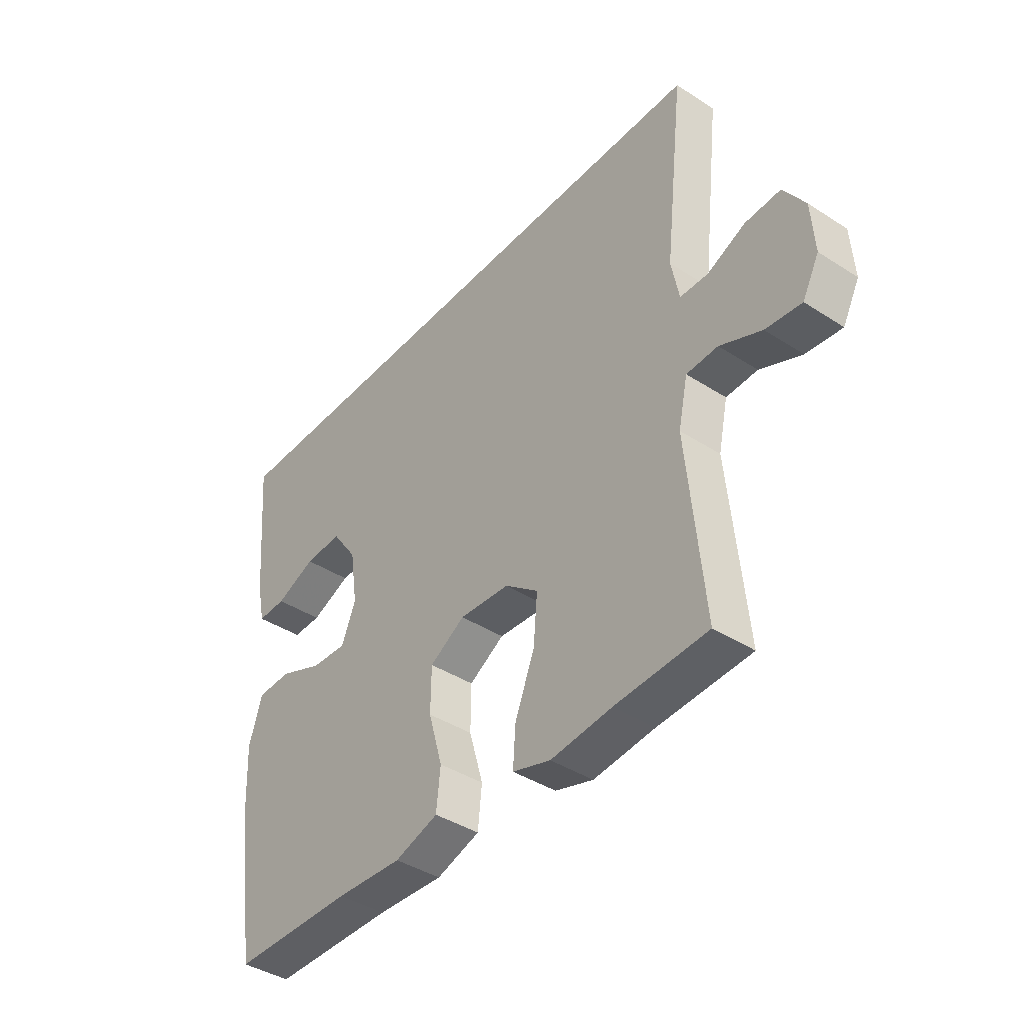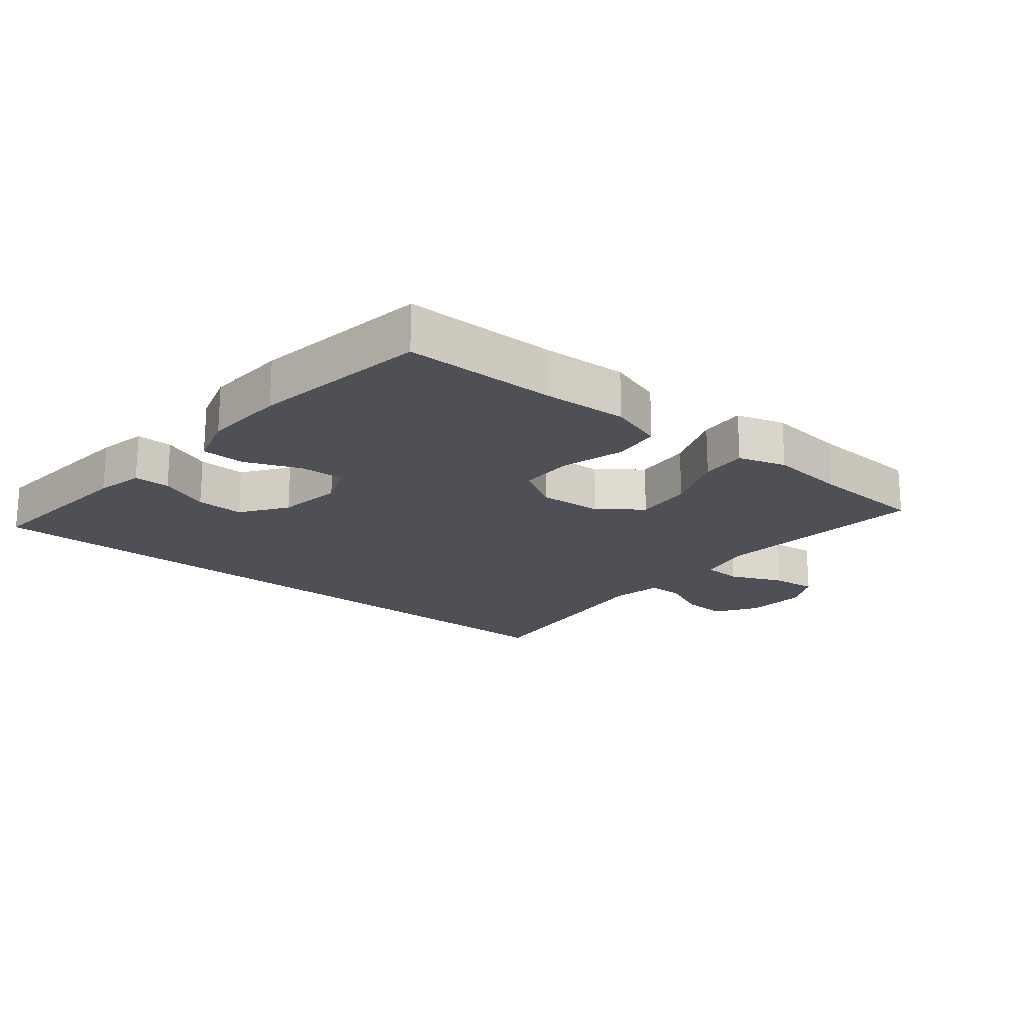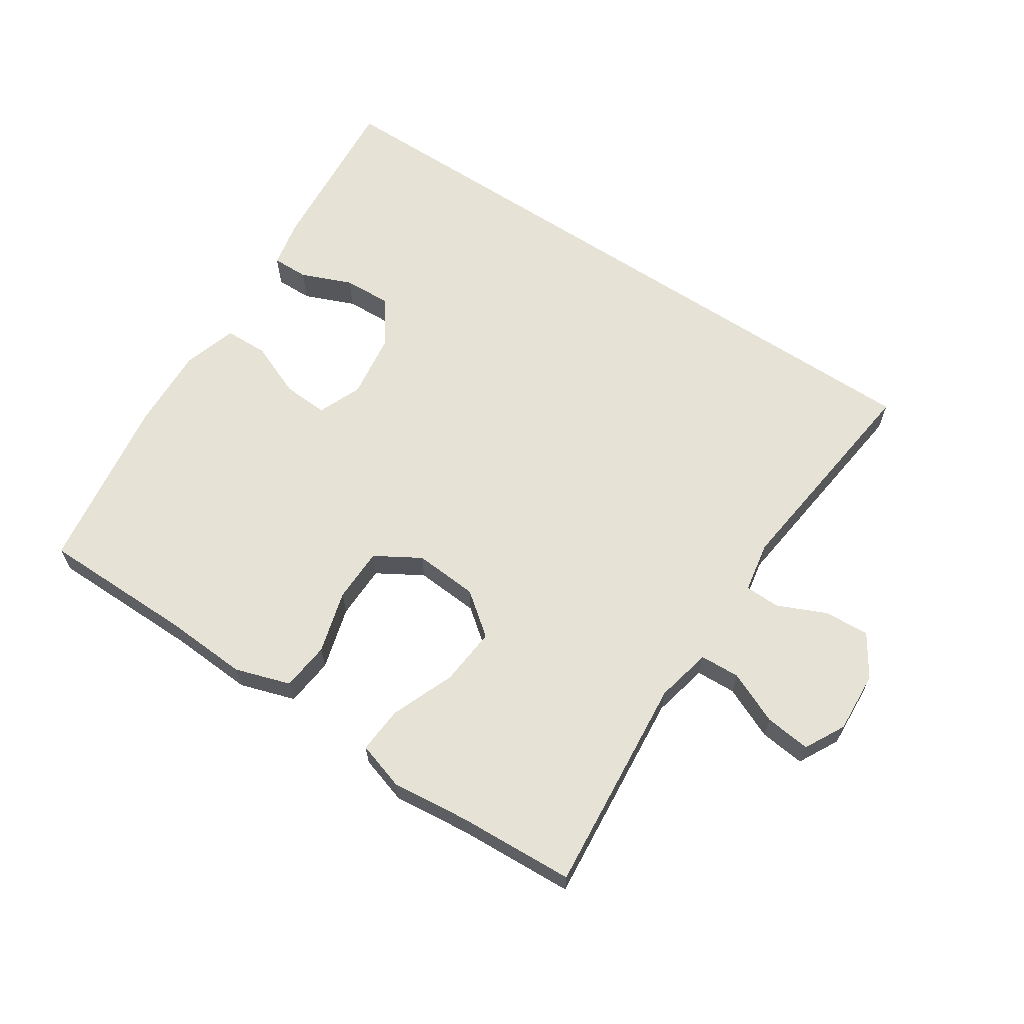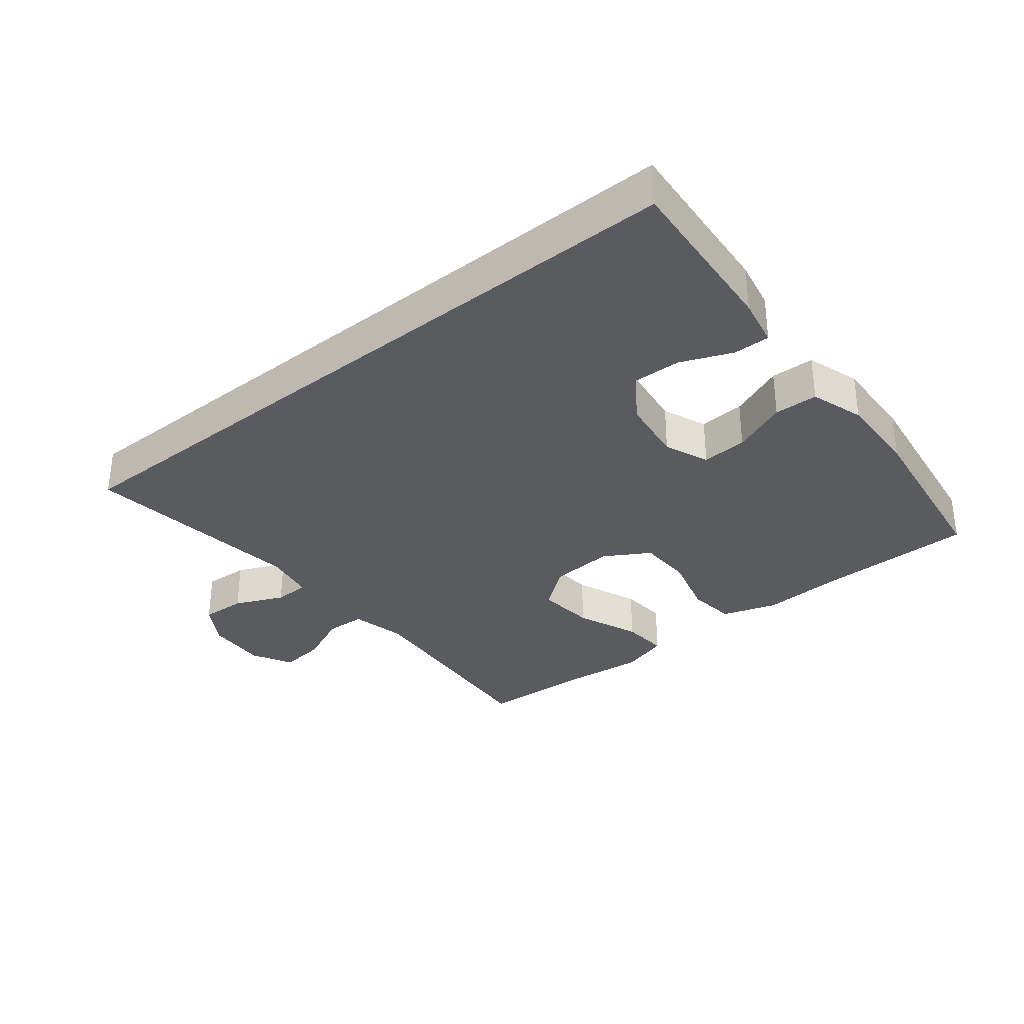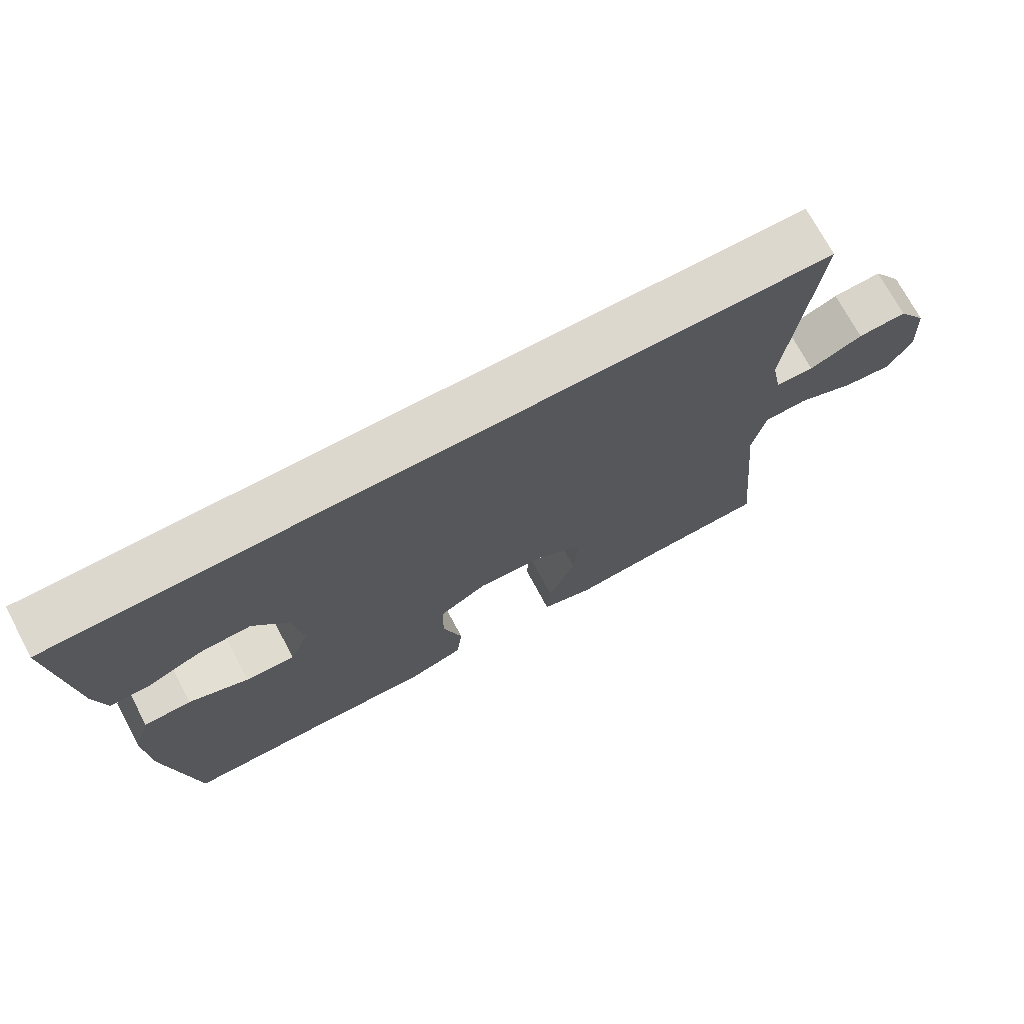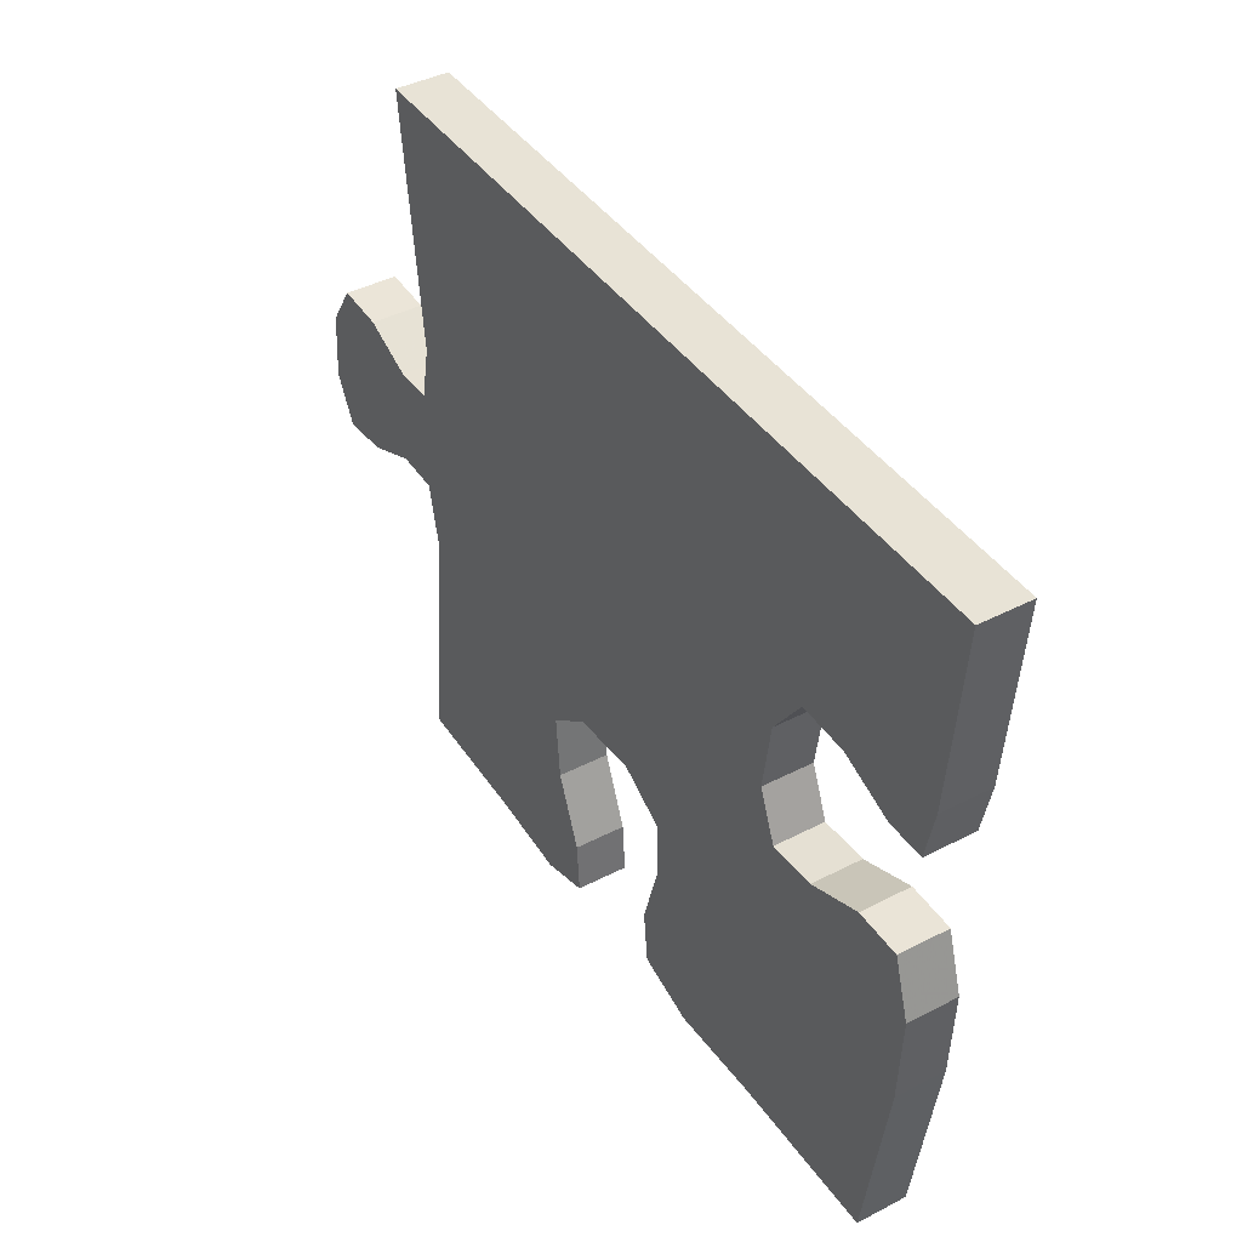
<metadata>
{"format":"obj","ext":"obj","renderer":"f3d","projection":"perspective","resolution":1024,"background":"white","views":[{"elev":-40.9,"azim":-128.2,"up":"+Z"},{"elev":-19.3,"azim":140.6,"up":"+Y"},{"elev":63.8,"azim":-146.4,"up":"+Y"},{"elev":-32.7,"azim":39.1,"up":"+Y"},{"elev":72.4,"azim":151.9,"up":"+Z"},{"elev":41.8,"azim":58.0,"up":"+Z"}]}
</metadata>
<code>
v 0.5 0.07 -0.5
v 0.26 0.07 -0.501
v 0.129 0.07 -0.508
v 0.043 0.07 -0.48
v 0.035 0.07 -0.404
v 0.063 0.07 -0.306
v 0.062 0.07 -0.221
v -0.008 0.07 -0.179
v -0.108 0.07 -0.186
v -0.174 0.07 -0.237
v -0.166 0.07 -0.328
v -0.127 0.07 -0.427
v -0.122 0.07 -0.5
v -0.197 0.07 -0.523
v -0.318 0.07 -0.51
v -0.5 0.07 -0.5
v -0.468 0.07 -0.16
v -0.487 0.07 -0.073
v -0.549 0.07 -0.07
v -0.631 0.07 -0.106
v -0.702 0.07 -0.114
v -0.735 0.07 -0.051
v -0.729 0.07 0.045
v -0.687 0.07 0.11
v -0.617 0.07 0.106
v -0.541 0.07 0.072
v -0.486 0.07 0.073
v -0.471 0.07 0.152
v -0.511 0.07 0.5
v 0.584 0.07 0.5
v 0.561 0.07 0.236
v 0.545 0.07 0.16
v 0.488 0.07 0.161
v 0.409 0.07 0.194
v 0.334 0.07 0.197
v 0.284 0.07 0.126
v 0.269 0.07 0.024
v 0.297 0.07 -0.045
v 0.368 0.07 -0.041
v 0.454 0.07 -0.006
v 0.522 0.07 -0.008
v 0.548 0.07 -0.092
v 0.542 0.07 -0.222
v 0.5 0 -0.5
v 0.26 0 -0.501
v 0.129 0 -0.508
v 0.043 0 -0.48
v 0.035 0 -0.404
v 0.063 0 -0.306
v 0.062 0 -0.221
v -0.008 0 -0.179
v -0.108 0 -0.186
v -0.174 0 -0.237
v -0.166 0 -0.328
v -0.127 0 -0.427
v -0.122 0 -0.5
v -0.197 0 -0.523
v -0.318 0 -0.51
v -0.5 0 -0.5
v -0.468 0 -0.16
v -0.487 0 -0.073
v -0.549 0 -0.07
v -0.631 0 -0.106
v -0.702 0 -0.114
v -0.735 0 -0.051
v -0.729 0 0.045
v -0.687 0 0.11
v -0.617 0 0.106
v -0.541 0 0.072
v -0.486 0 0.073
v -0.471 0 0.152
v -0.511 0 0.5
v 0.584 0 0.5
v 0.561 0 0.236
v 0.545 0 0.16
v 0.488 0 0.161
v 0.409 0 0.194
v 0.334 0 0.197
v 0.284 0 0.126
v 0.269 0 0.024
v 0.297 0 -0.045
v 0.368 0 -0.041
v 0.454 0 -0.006
v 0.522 0 -0.008
v 0.548 0 -0.092
v 0.542 0 -0.222
f 43 1 2
f 42 43 2
f 41 42 2
f 40 41 2
f 39 40 2
f 4 5 6
f 3 4 6
f 2 3 6
f 39 2 6
f 38 39 6
f 37 38 6 7
f 36 37 7 8
f 35 36 8 9
f 32 33 34
f 31 32 34
f 30 31 34
f 30 34 35
f 35 9 10
f 30 35 10
f 29 30 10
f 28 29 10
f 24 25 26
f 23 24 26
f 22 23 26
f 21 22 26
f 20 21 26
f 19 20 26
f 18 19 26 27
f 28 10 11
f 27 28 11
f 18 27 11
f 17 18 11
f 13 14 15
f 12 13 15
f 11 12 15
f 17 11 15
f 15 16 17
f 45 44 86
f 45 86 85
f 45 85 84
f 45 84 83
f 45 83 82
f 49 48 47
f 49 47 46
f 49 46 45
f 49 45 82
f 49 82 81
f 50 49 81 80
f 51 50 80 79
f 52 51 79 78
f 77 76 75
f 77 75 74
f 77 74 73
f 78 77 73
f 53 52 78
f 53 78 73
f 53 73 72
f 53 72 71
f 69 68 67
f 69 67 66
f 69 66 65
f 69 65 64
f 69 64 63
f 69 63 62
f 70 69 62 61
f 54 53 71
f 54 71 70
f 54 70 61
f 54 61 60
f 58 57 56
f 58 56 55
f 58 55 54
f 58 54 60
f 60 59 58
f 1 44 45 2
f 2 45 46 3
f 3 46 47 4
f 4 47 48 5
f 5 48 49 6
f 6 49 50 7
f 7 50 51 8
f 8 51 52 9
f 9 52 53 10
f 10 53 54 11
f 11 54 55 12
f 12 55 56 13
f 13 56 57 14
f 14 57 58 15
f 15 58 59 16
f 16 59 60 17
f 17 60 61 18
f 18 61 62 19
f 19 62 63 20
f 20 63 64 21
f 21 64 65 22
f 22 65 66 23
f 23 66 67 24
f 24 67 68 25
f 25 68 69 26
f 26 69 70 27
f 27 70 71 28
f 28 71 72 29
f 29 72 73 30
f 30 73 74 31
f 31 74 75 32
f 32 75 76 33
f 33 76 77 34
f 34 77 78 35
f 35 78 79 36
f 36 79 80 37
f 37 80 81 38
f 38 81 82 39
f 39 82 83 40
f 40 83 84 41
f 41 84 85 42
f 42 85 86 43
f 43 86 44 1

</code>
